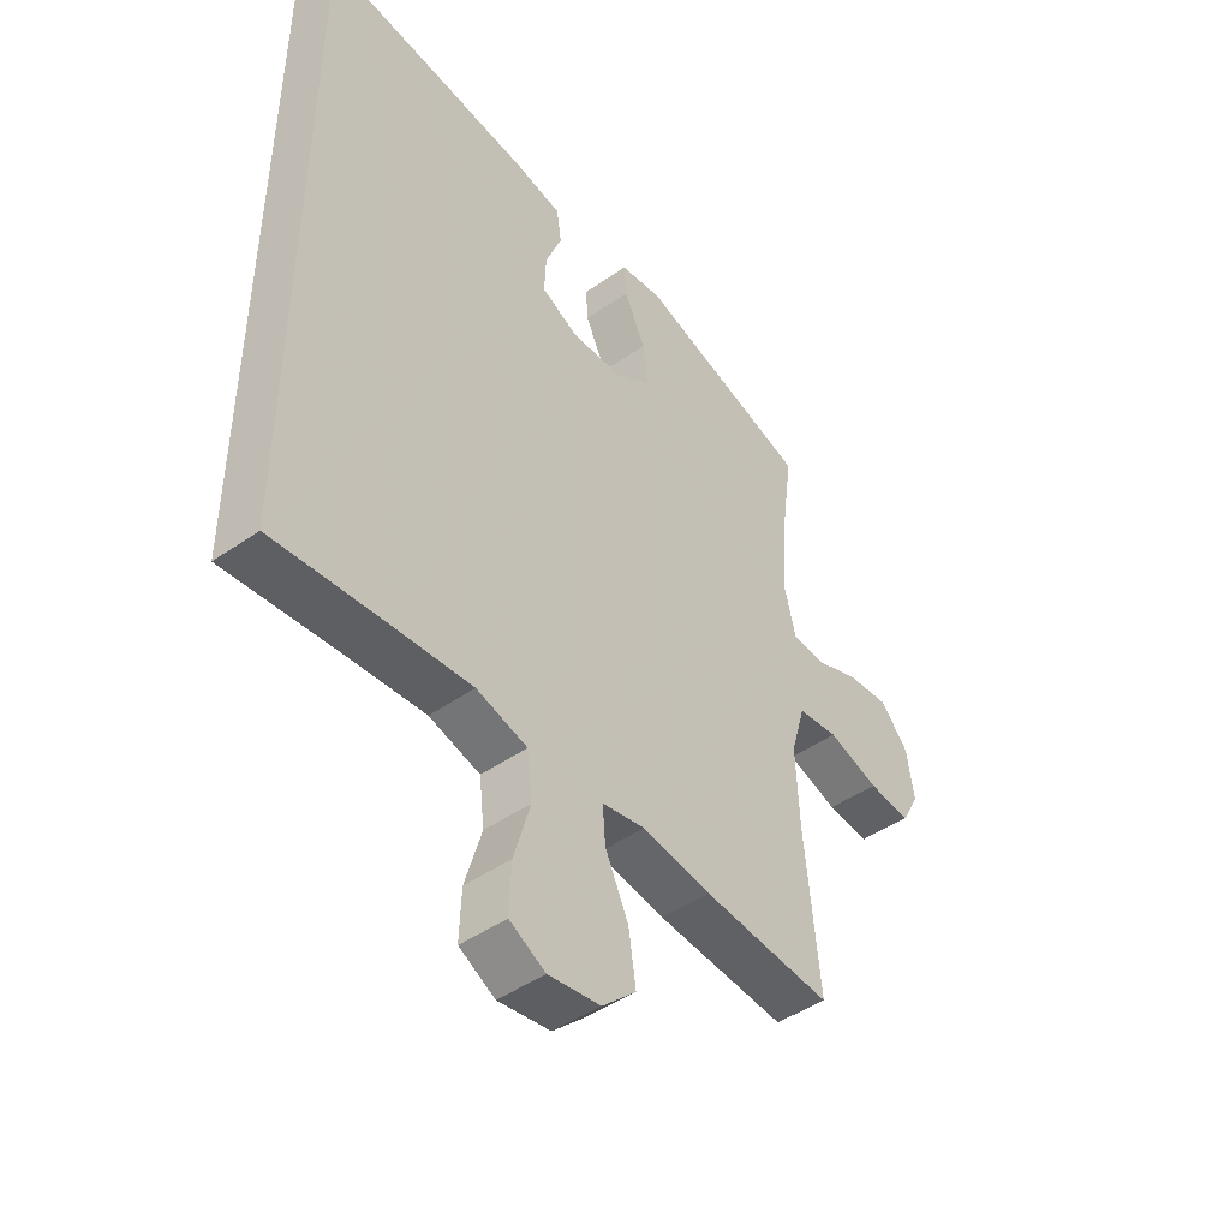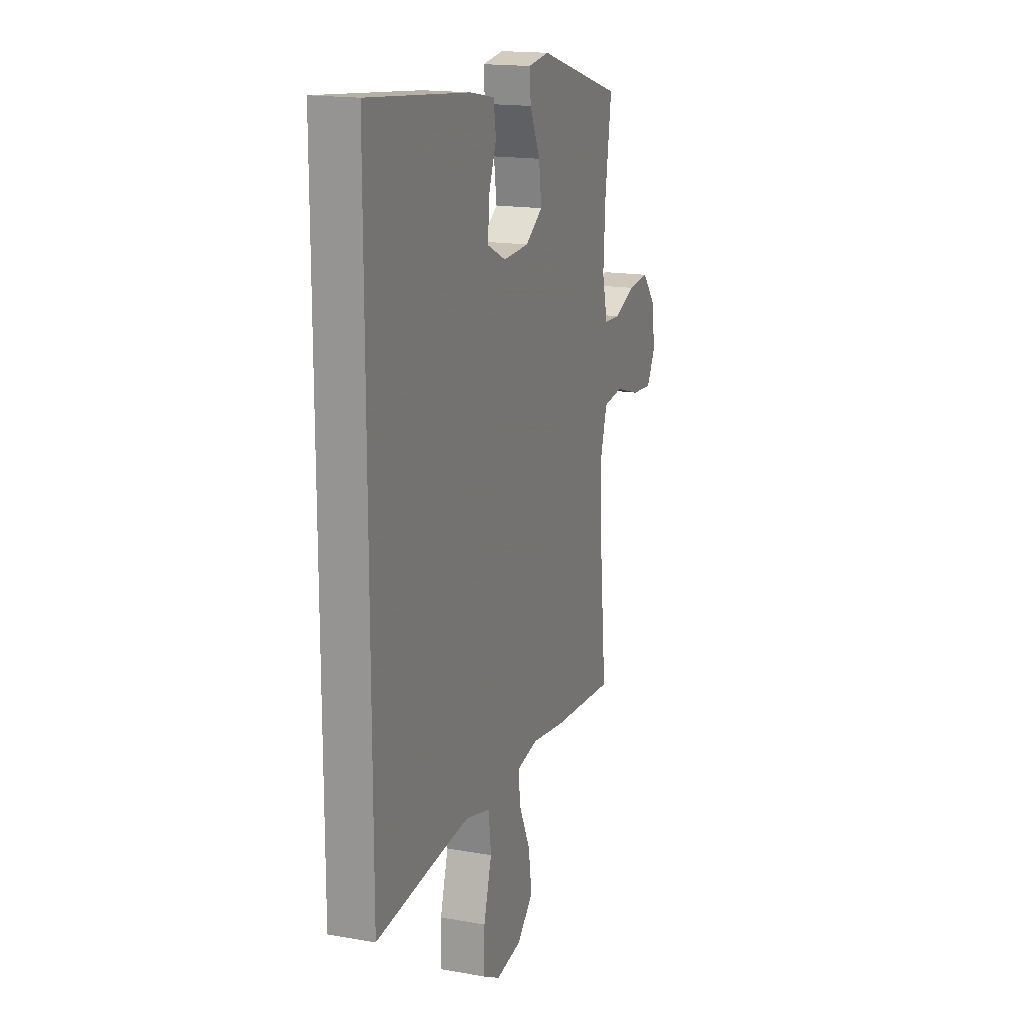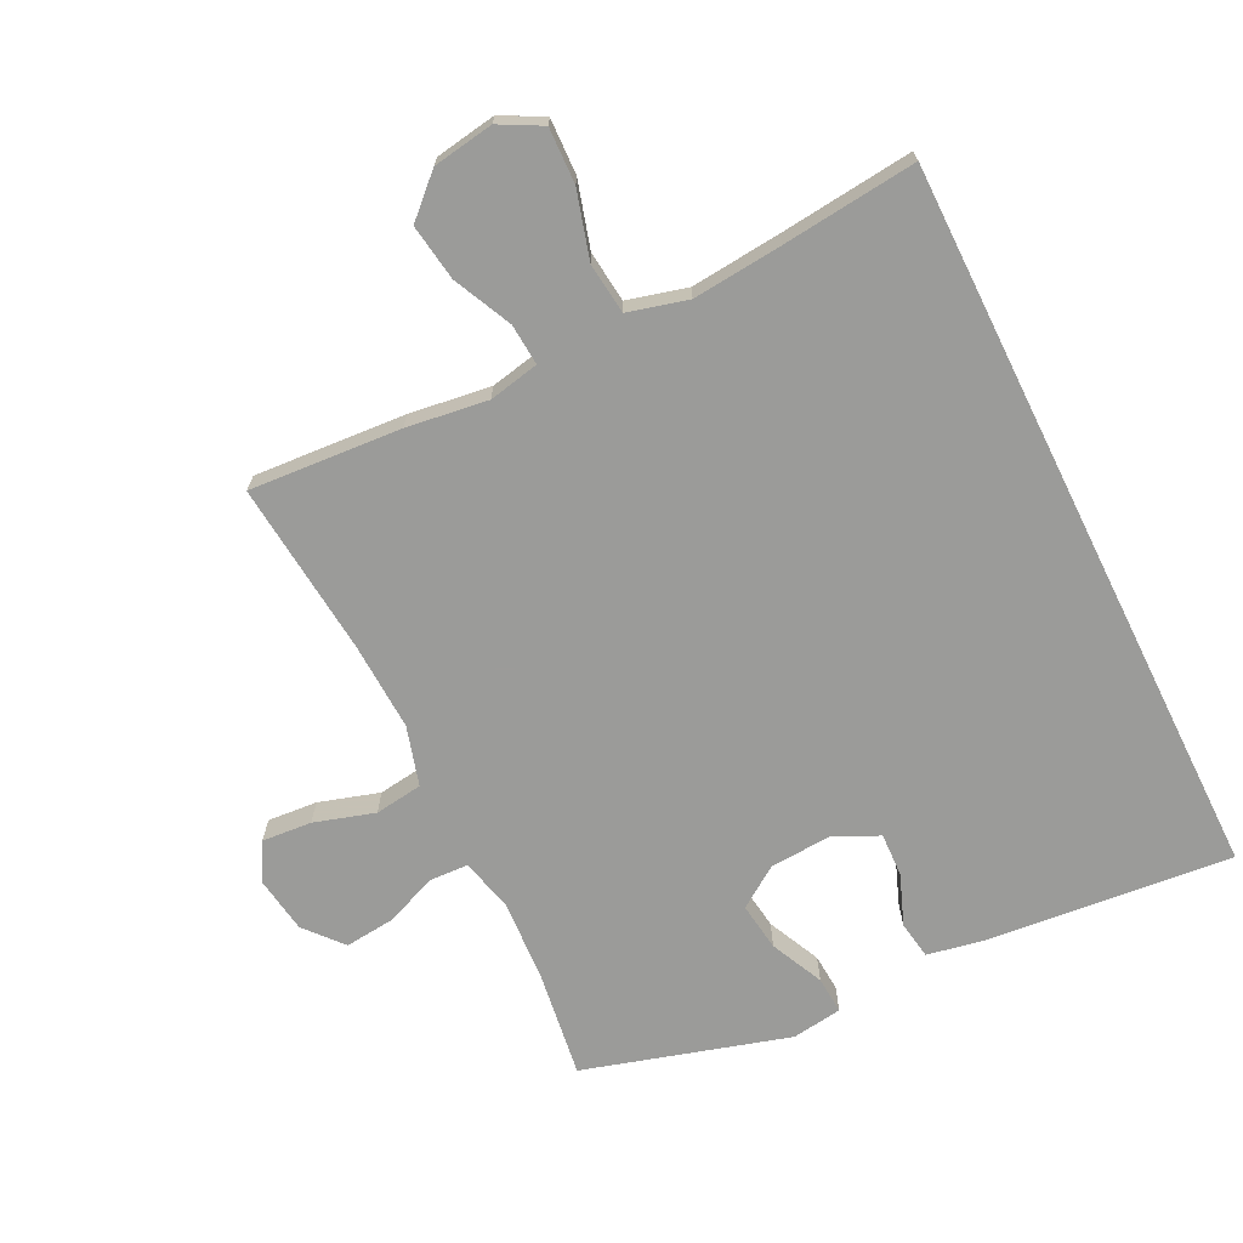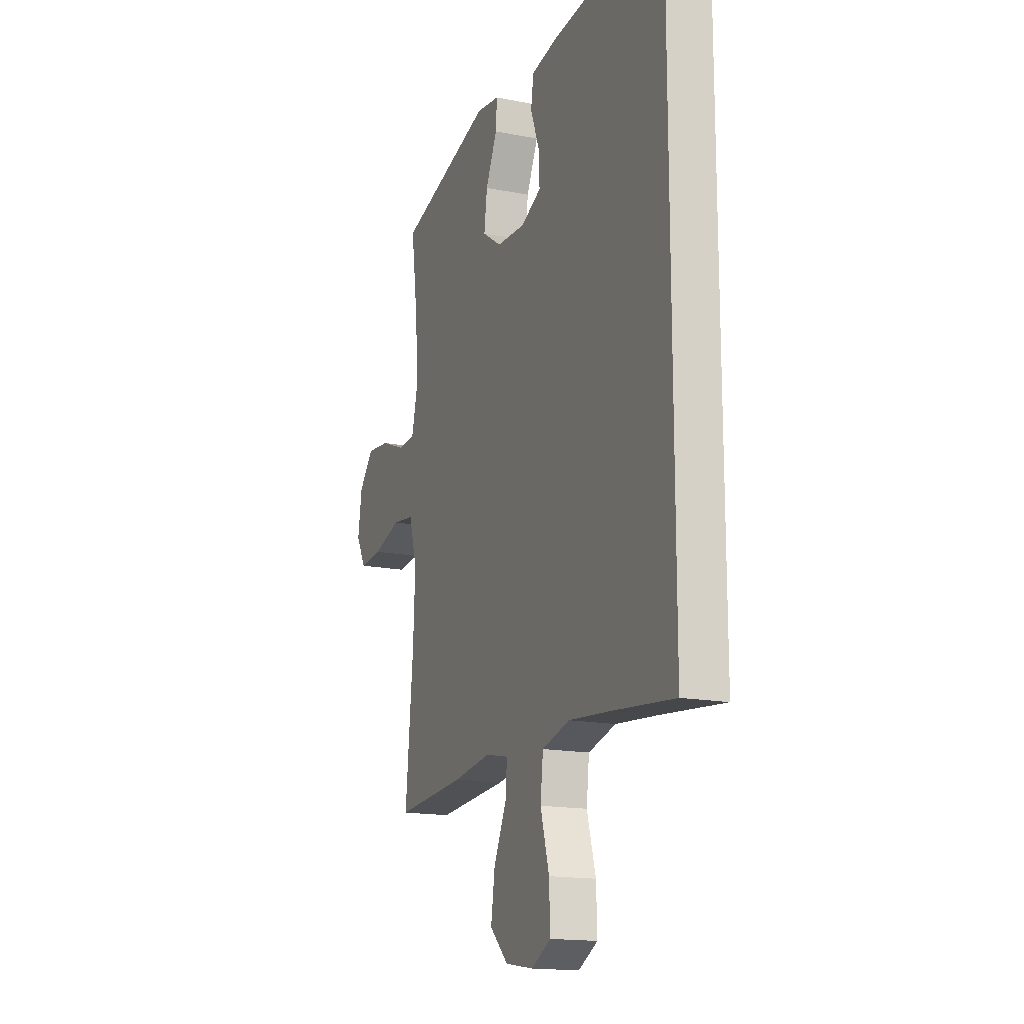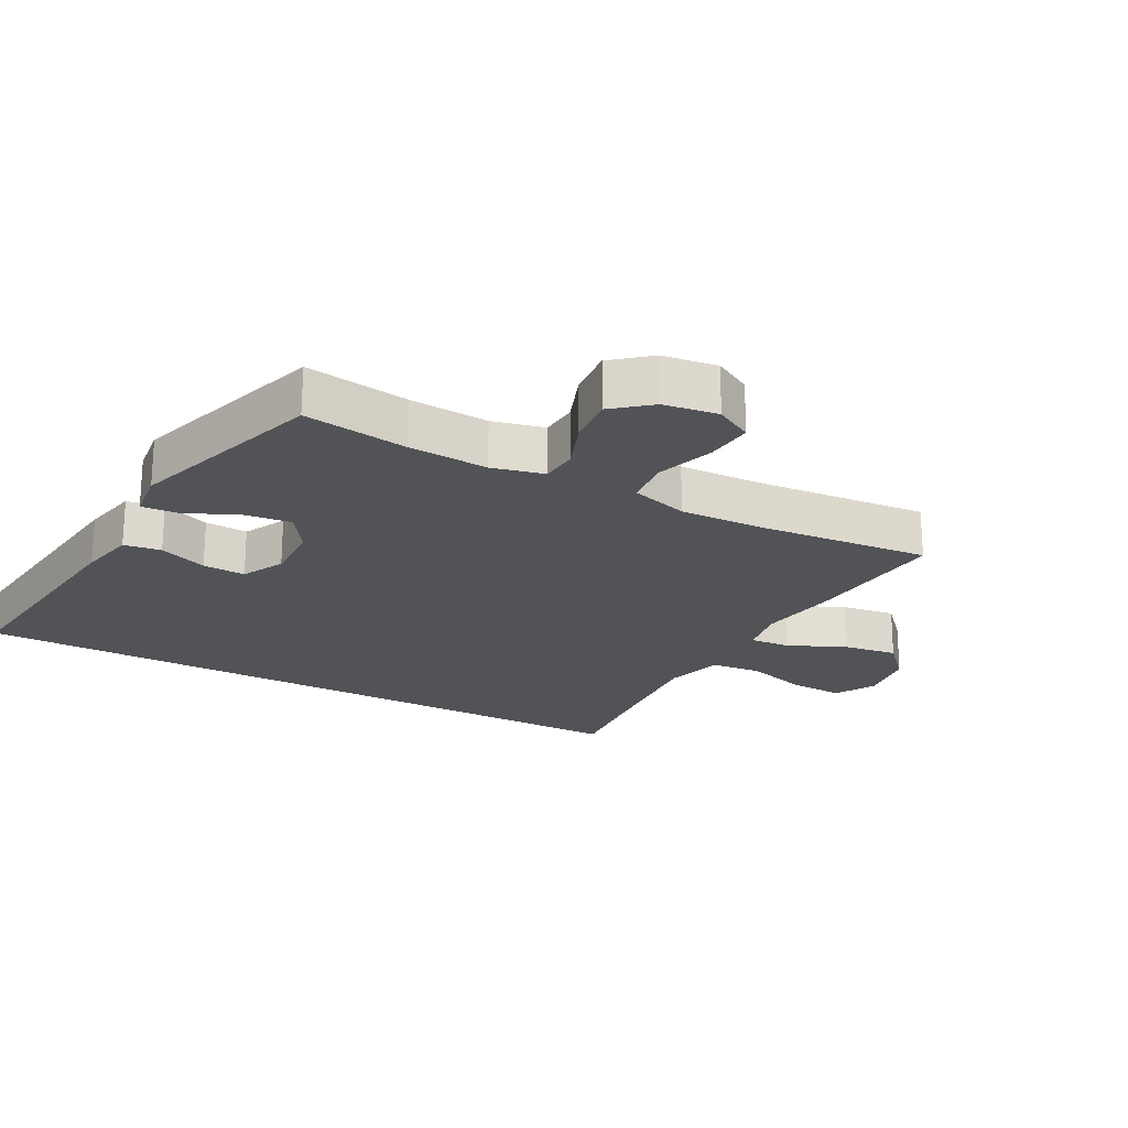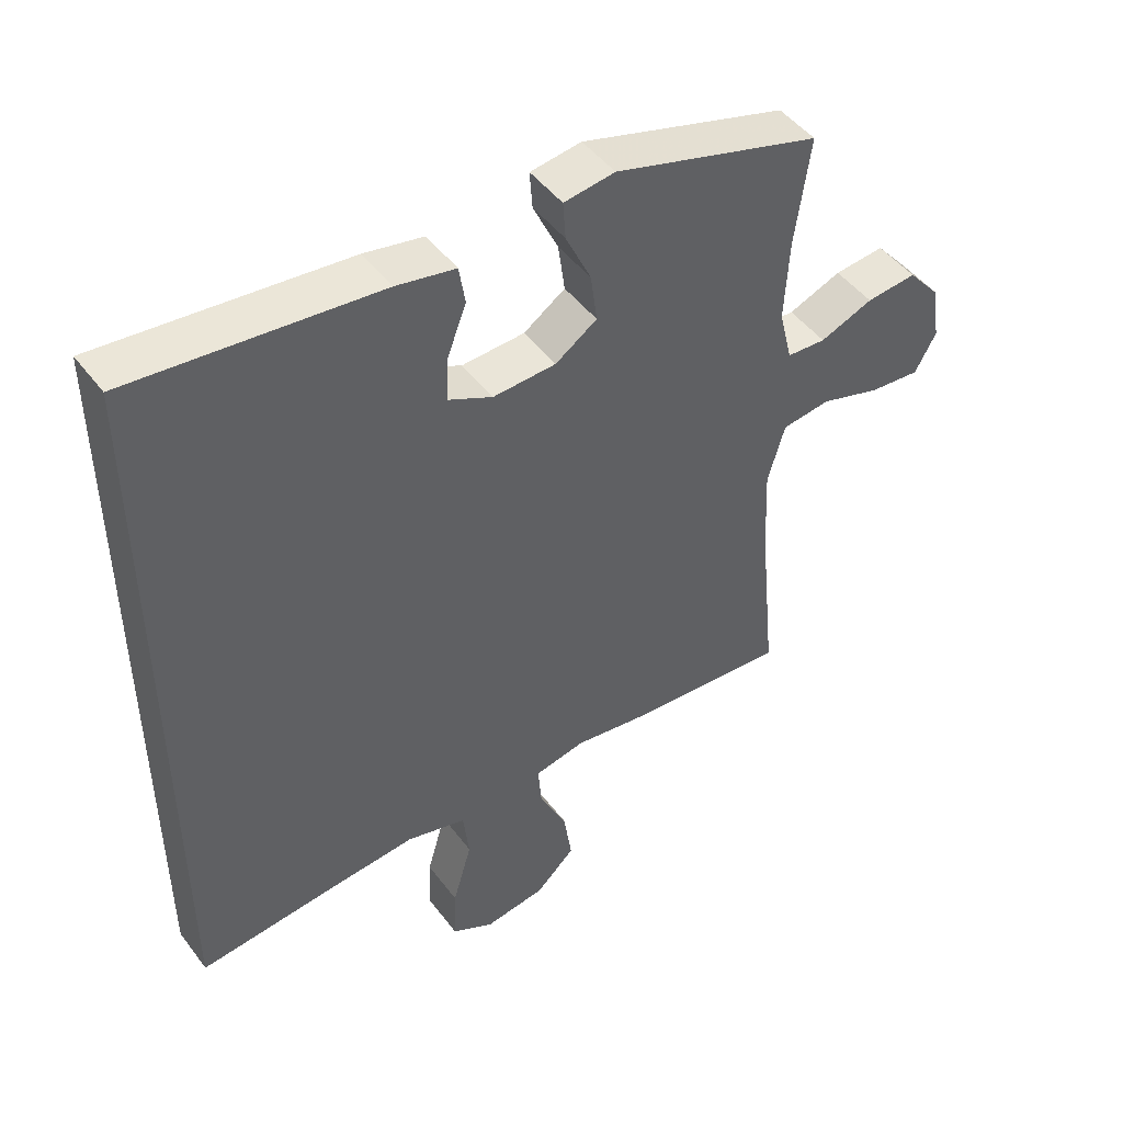
<metadata>
{"format":"obj","ext":"obj","renderer":"f3d","projection":"perspective","resolution":1024,"background":"white","views":[{"elev":-46.2,"azim":-51.4,"up":"+Z"},{"elev":16.8,"azim":-70.3,"up":"+Z"},{"elev":-69.6,"azim":-153.7,"up":"+Y"},{"elev":-16.2,"azim":-112.1,"up":"+Z"},{"elev":-21.7,"azim":60.9,"up":"+Y"},{"elev":47.4,"azim":-35.1,"up":"+Z"}]}
</metadata>
<code>
v 0.5 0.07 0.5
v 0.477 0.07 0.336
v 0.47 0.07 0.212
v 0.49 0.07 0.131
v 0.549 0.07 0.128
v 0.629 0.07 0.16
v 0.705 0.07 0.168
v 0.754 0.07 0.111
v 0.767 0.07 0.026
v 0.735 0.07 -0.033
v 0.659 0.07 -0.027
v 0.567 0.07 0.001
v 0.494 0.07 -0.009
v 0.468 0.07 -0.099
v 0.474 0.07 -0.233
v 0.5 0.07 -0.5
v 0.268 0.07 -0.484
v 0.144 0.07 -0.467
v 0.067 0.07 -0.483
v 0.072 0.07 -0.546
v 0.114 0.07 -0.635
v 0.127 0.07 -0.721
v 0.067 0.07 -0.778
v -0.026 0.07 -0.793
v -0.09 0.07 -0.759
v -0.087 0.07 -0.674
v -0.058 0.07 -0.573
v -0.067 0.07 -0.495
v -0.158 0.07 -0.471
v -0.295 0.07 -0.484
v -0.5 0.07 -0.506
v -0.5 0.07 0.606
v -0.128 0.07 0.57
v -0.039 0.07 0.553
v -0.03 0.07 0.495
v -0.059 0.07 0.419
v -0.062 0.07 0.352
v 0.005 0.07 0.32
v 0.1 0.07 0.325
v 0.163 0.07 0.368
v 0.153 0.07 0.442
v 0.115 0.07 0.523
v 0.111 0.07 0.58
v 0.188 0.07 0.591
v 0.5 0 0.5
v 0.477 0 0.336
v 0.47 0 0.212
v 0.49 0 0.131
v 0.549 0 0.128
v 0.629 0 0.16
v 0.705 0 0.168
v 0.754 0 0.111
v 0.767 0 0.026
v 0.735 0 -0.033
v 0.659 0 -0.027
v 0.567 0 0.001
v 0.494 0 -0.009
v 0.468 0 -0.099
v 0.474 0 -0.233
v 0.5 0 -0.5
v 0.268 0 -0.484
v 0.144 0 -0.467
v 0.067 0 -0.483
v 0.072 0 -0.546
v 0.114 0 -0.635
v 0.127 0 -0.721
v 0.067 0 -0.778
v -0.026 0 -0.793
v -0.09 0 -0.759
v -0.087 0 -0.674
v -0.058 0 -0.573
v -0.067 0 -0.495
v -0.158 0 -0.471
v -0.295 0 -0.484
v -0.5 0 -0.506
v -0.5 0 0.606
v -0.128 0 0.57
v -0.039 0 0.553
v -0.03 0 0.495
v -0.059 0 0.419
v -0.062 0 0.352
v 0.005 0 0.32
v 0.1 0 0.325
v 0.163 0 0.368
v 0.153 0 0.442
v 0.115 0 0.523
v 0.111 0 0.58
v 0.188 0 0.591
f 44 1 2
f 43 44 2
f 42 43 2
f 41 42 2
f 40 41 2 3
f 39 40 3 4
f 38 39 4
f 34 35 36
f 33 34 36
f 32 33 36
f 31 32 36
f 30 31 36 37
f 29 30 37 38
f 25 26 27
f 24 25 27
f 23 24 27
f 22 23 27
f 21 22 27
f 20 21 27
f 19 20 27 28
f 29 38 4
f 28 29 4
f 19 28 4
f 18 19 4
f 10 11 12
f 9 10 12
f 8 9 12
f 7 8 12
f 6 7 12
f 5 6 12
f 5 12 13
f 4 5 13
f 18 4 13 14
f 15 16 17 18
f 14 15 18
f 46 45 88
f 46 88 87
f 46 87 86
f 46 86 85
f 47 46 85 84
f 48 47 84 83
f 48 83 82
f 80 79 78
f 80 78 77
f 80 77 76
f 80 76 75
f 81 80 75 74
f 82 81 74 73
f 71 70 69
f 71 69 68
f 71 68 67
f 71 67 66
f 71 66 65
f 71 65 64
f 72 71 64 63
f 48 82 73
f 48 73 72
f 48 72 63
f 48 63 62
f 56 55 54
f 56 54 53
f 56 53 52
f 56 52 51
f 56 51 50
f 56 50 49
f 57 56 49
f 57 49 48
f 58 57 48 62
f 62 61 60 59
f 62 59 58
f 1 45 46 2
f 2 46 47 3
f 3 47 48 4
f 4 48 49 5
f 5 49 50 6
f 6 50 51 7
f 7 51 52 8
f 8 52 53 9
f 9 53 54 10
f 10 54 55 11
f 11 55 56 12
f 12 56 57 13
f 13 57 58 14
f 14 58 59 15
f 15 59 60 16
f 16 60 61 17
f 17 61 62 18
f 18 62 63 19
f 19 63 64 20
f 20 64 65 21
f 21 65 66 22
f 22 66 67 23
f 23 67 68 24
f 24 68 69 25
f 25 69 70 26
f 26 70 71 27
f 27 71 72 28
f 28 72 73 29
f 29 73 74 30
f 30 74 75 31
f 31 75 76 32
f 32 76 77 33
f 33 77 78 34
f 34 78 79 35
f 35 79 80 36
f 36 80 81 37
f 37 81 82 38
f 38 82 83 39
f 39 83 84 40
f 40 84 85 41
f 41 85 86 42
f 42 86 87 43
f 43 87 88 44
f 44 88 45 1

</code>
